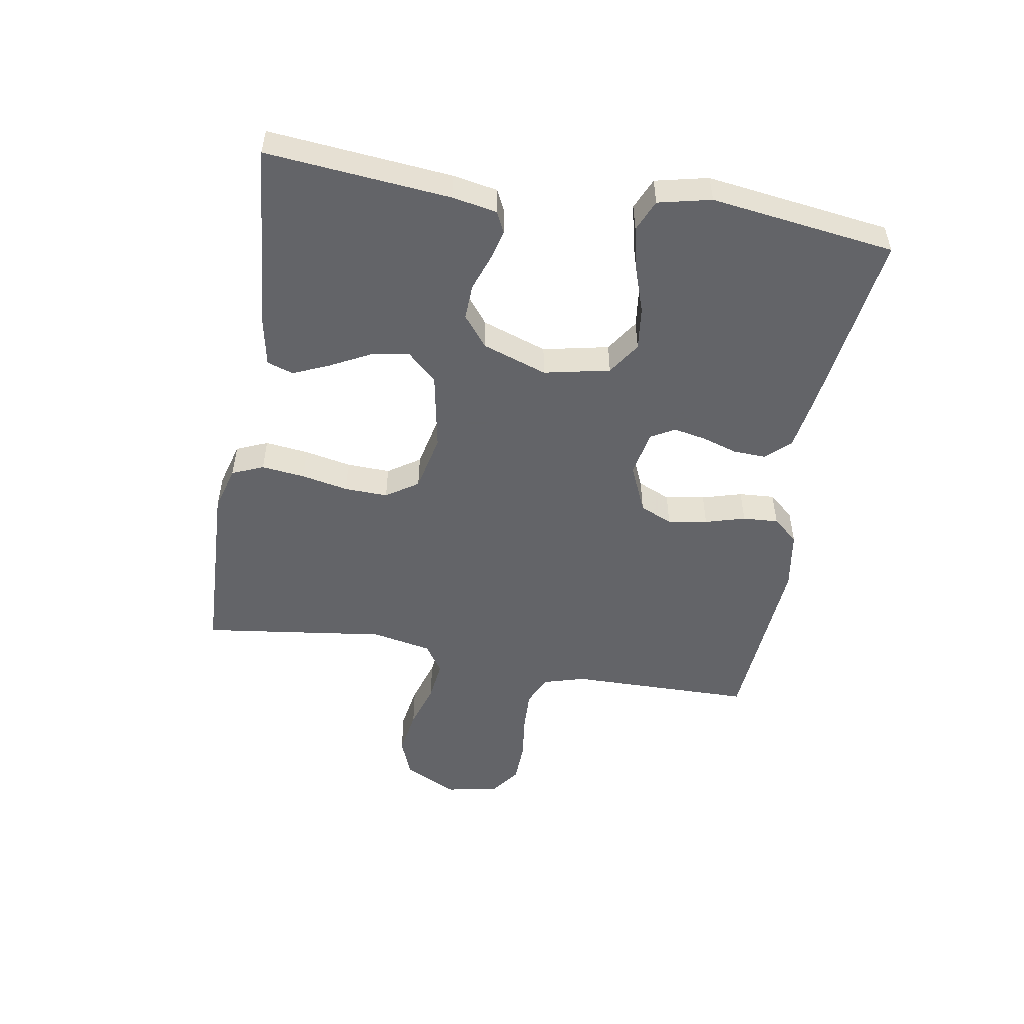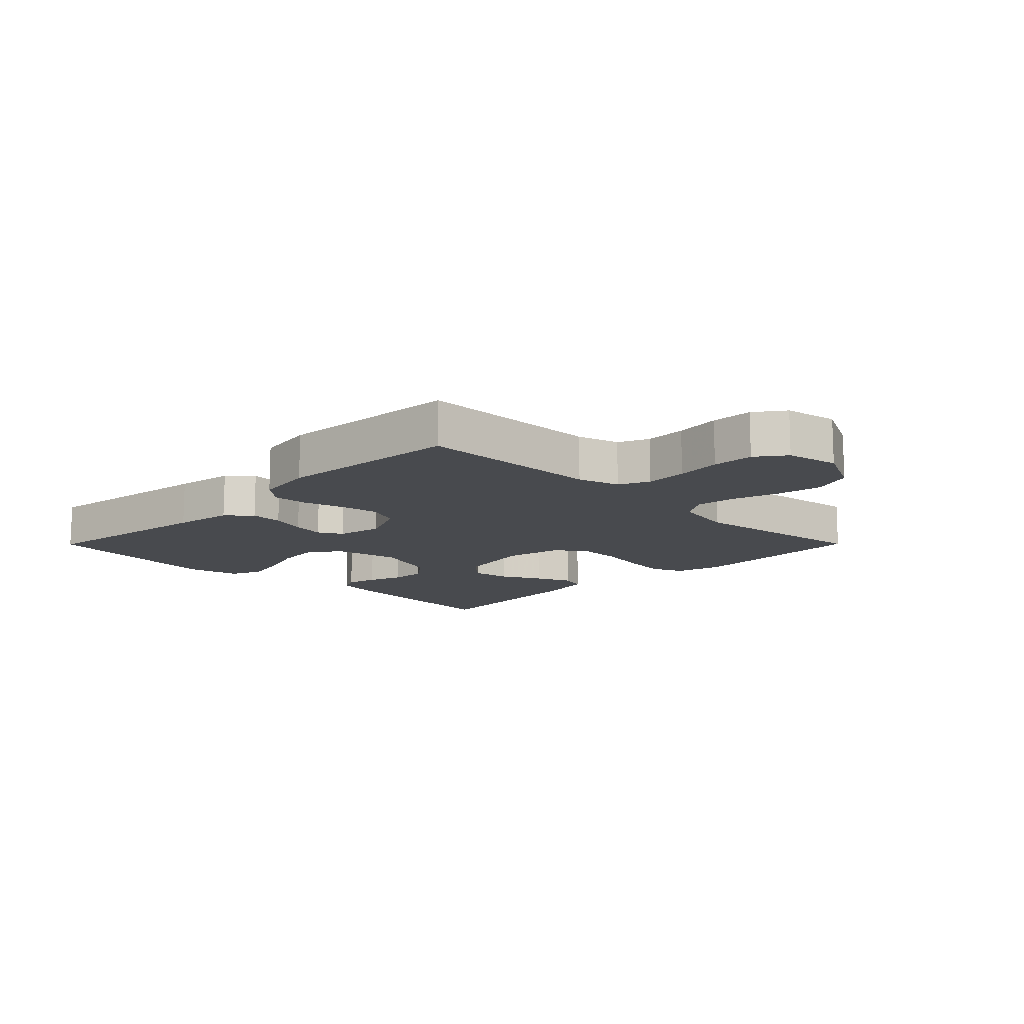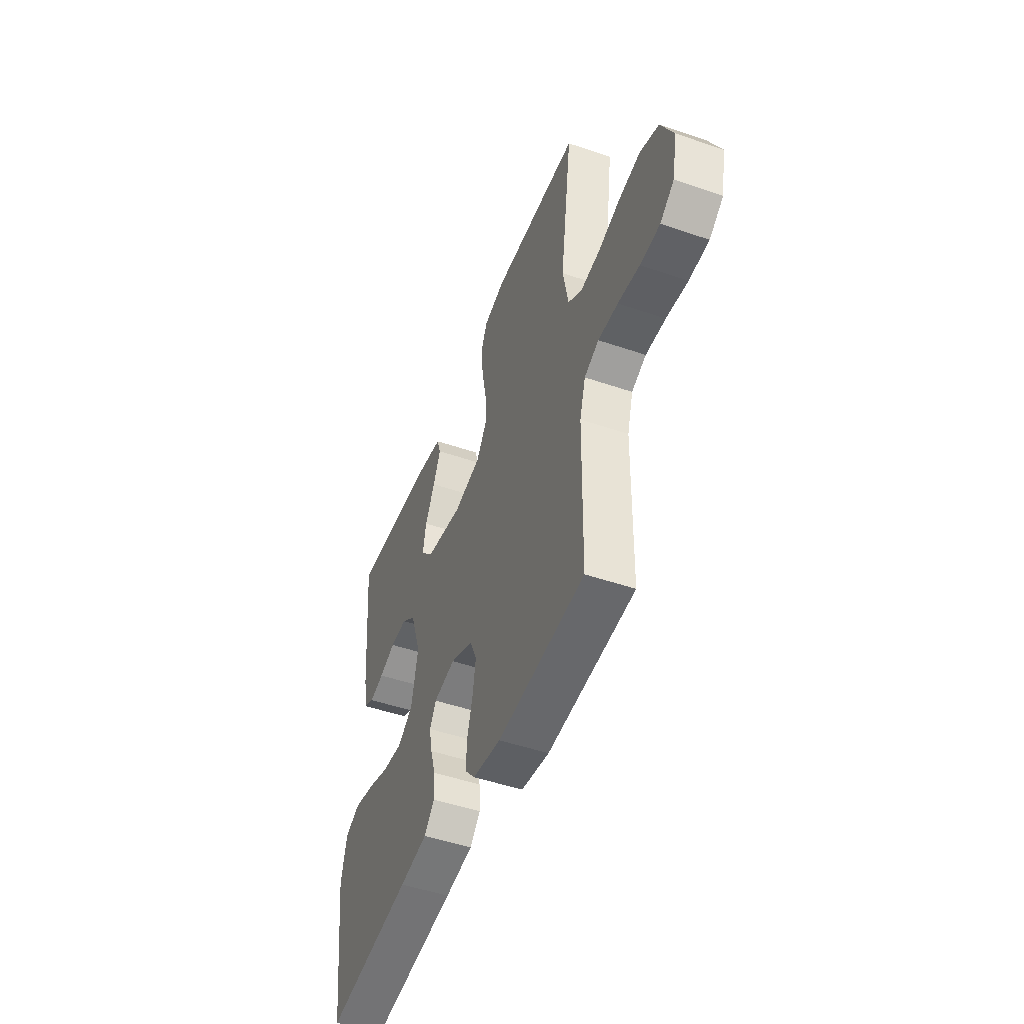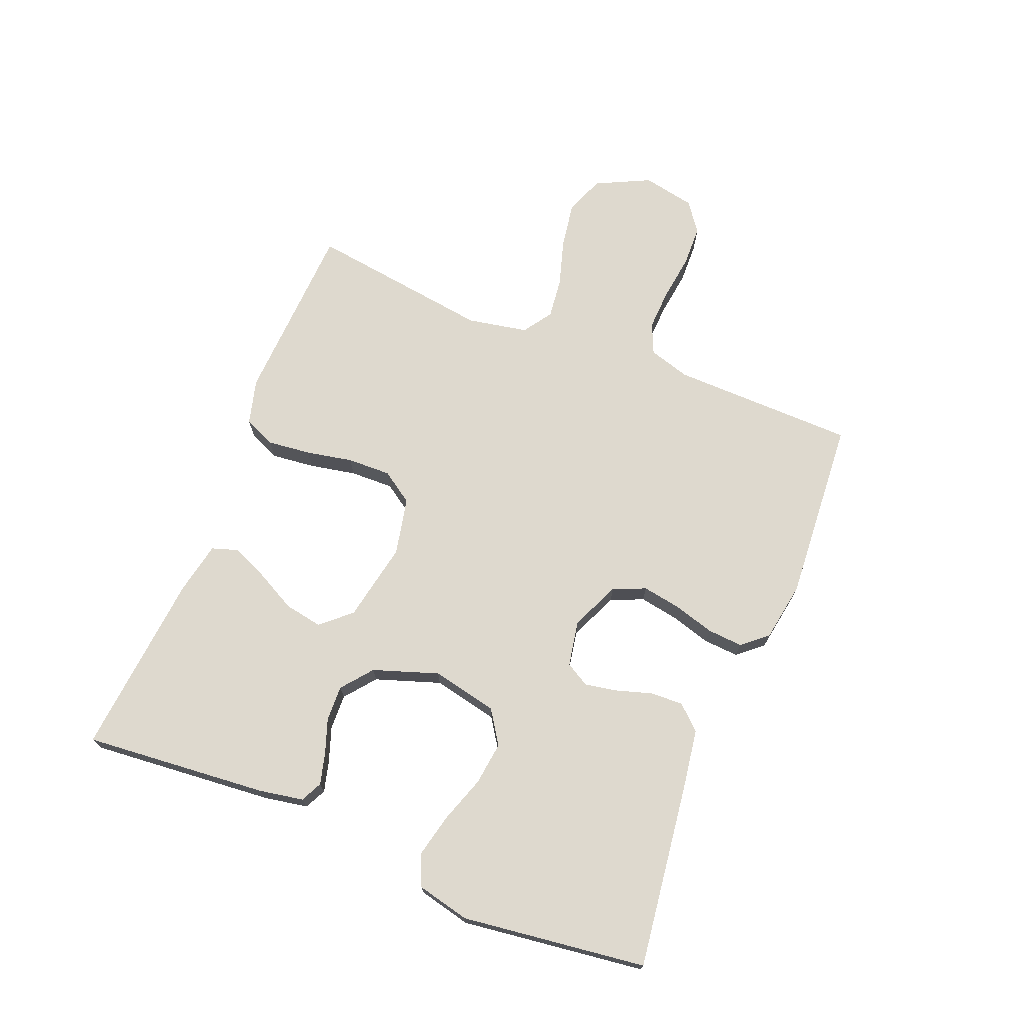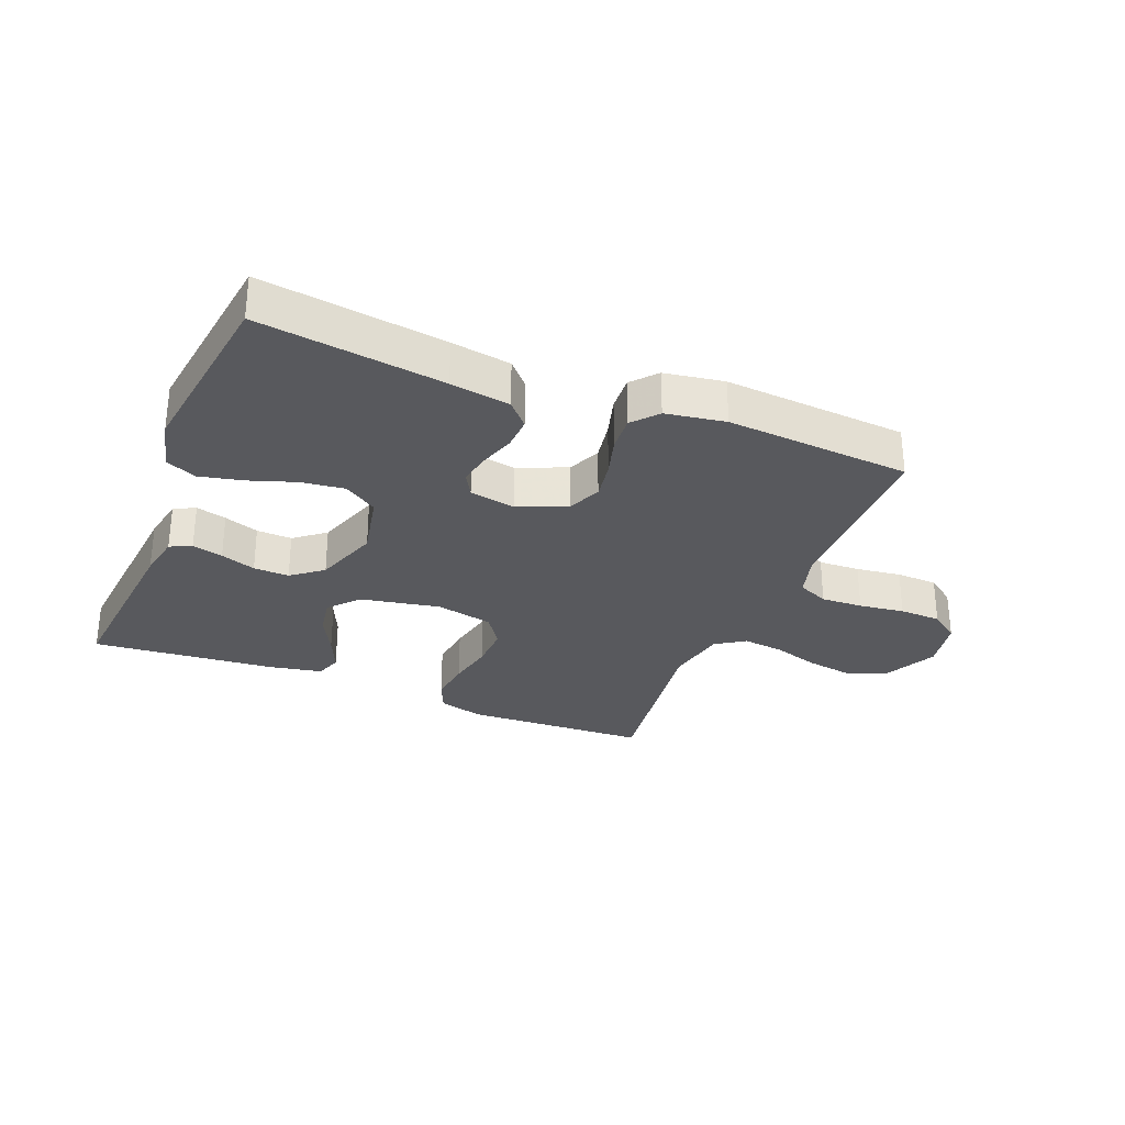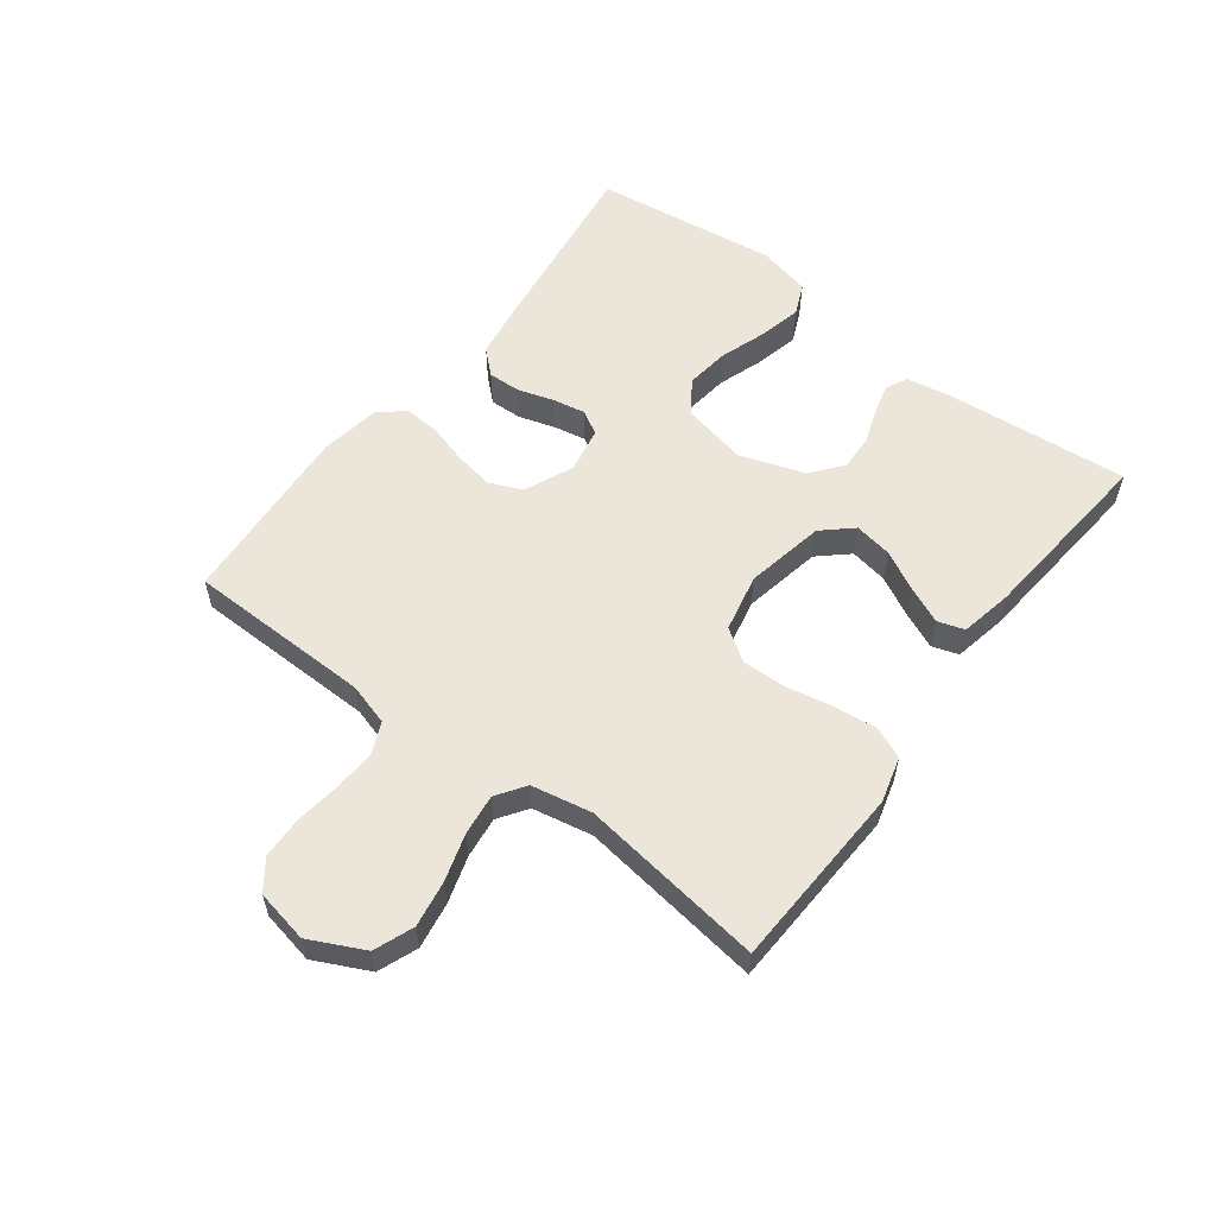
<metadata>
{"format":"obj","ext":"obj","renderer":"f3d","projection":"perspective","resolution":1024,"background":"white","views":[{"elev":-51.3,"azim":80.1,"up":"+Y"},{"elev":-12.8,"azim":-134.8,"up":"+Y"},{"elev":-48.6,"azim":-110.9,"up":"+Z"},{"elev":71.6,"azim":112.0,"up":"+Y"},{"elev":-29.9,"azim":157.8,"up":"+Y"},{"elev":57.1,"azim":-52.9,"up":"+Y"}]}
</metadata>
<code>
v -0.5 0.07 -0.5
v -0.505 0.07 -0.2
v -0.525 0.07 -0.132
v -0.575 0.07 -0.11
v -0.643 0.07 -0.113
v -0.717 0.07 -0.123
v -0.785 0.07 -0.121
v -0.833 0.07 -0.086
v -0.85 0.07 0
v -0.807 0.07 0.088
v -0.743 0.07 0.113
v -0.668 0.07 0.101
v -0.592 0.07 0.078
v -0.525 0.07 0.07
v -0.478 0.07 0.102
v -0.459 0.07 0.2
v -0.5 0.07 0.5
v -0.2 0.07 0.514
v -0.126 0.07 0.494
v -0.104 0.07 0.443
v -0.112 0.07 0.372
v -0.127 0.07 0.296
v -0.129 0.07 0.225
v -0.094 0.07 0.173
v 0 0.07 0.153
v 0.129 0.07 0.178
v 0.172 0.07 0.226
v 0.161 0.07 0.288
v 0.127 0.07 0.353
v 0.101 0.07 0.412
v 0.115 0.07 0.455
v 0.2 0.07 0.472
v 0.5 0.07 0.5
v 0.473 0.07 0.2
v 0.46 0.07 0.128
v 0.425 0.07 0.111
v 0.375 0.07 0.124
v 0.318 0.07 0.144
v 0.26 0.07 0.146
v 0.21 0.07 0.106
v 0.174 0.07 0
v 0.197 0.07 -0.107
v 0.251 0.07 -0.143
v 0.322 0.07 -0.134
v 0.398 0.07 -0.108
v 0.468 0.07 -0.092
v 0.519 0.07 -0.114
v 0.539 0.07 -0.2
v 0.5 0.07 -0.5
v 0.2 0.07 -0.46
v 0.103 0.07 -0.445
v 0.067 0.07 -0.406
v 0.069 0.07 -0.353
v 0.087 0.07 -0.295
v 0.097 0.07 -0.242
v 0.075 0.07 -0.203
v 0 0.07 -0.189
v -0.079 0.07 -0.224
v -0.102 0.07 -0.277
v -0.091 0.07 -0.341
v -0.072 0.07 -0.406
v -0.068 0.07 -0.464
v -0.103 0.07 -0.505
v -0.2 0.07 -0.521
v -0.5 0 -0.5
v -0.505 0 -0.2
v -0.525 0 -0.132
v -0.575 0 -0.11
v -0.643 0 -0.113
v -0.717 0 -0.123
v -0.785 0 -0.121
v -0.833 0 -0.086
v -0.85 0 0
v -0.807 0 0.088
v -0.743 0 0.113
v -0.668 0 0.101
v -0.592 0 0.078
v -0.525 0 0.07
v -0.478 0 0.102
v -0.459 0 0.2
v -0.5 0 0.5
v -0.2 0 0.514
v -0.126 0 0.494
v -0.104 0 0.443
v -0.112 0 0.372
v -0.127 0 0.296
v -0.129 0 0.225
v -0.094 0 0.173
v 0 0 0.153
v 0.129 0 0.178
v 0.172 0 0.226
v 0.161 0 0.288
v 0.127 0 0.353
v 0.101 0 0.412
v 0.115 0 0.455
v 0.2 0 0.472
v 0.5 0 0.5
v 0.473 0 0.2
v 0.46 0 0.128
v 0.425 0 0.111
v 0.375 0 0.124
v 0.318 0 0.144
v 0.26 0 0.146
v 0.21 0 0.106
v 0.174 0 0
v 0.197 0 -0.107
v 0.251 0 -0.143
v 0.322 0 -0.134
v 0.398 0 -0.108
v 0.468 0 -0.092
v 0.519 0 -0.114
v 0.539 0 -0.2
v 0.5 0 -0.5
v 0.2 0 -0.46
v 0.103 0 -0.445
v 0.067 0 -0.406
v 0.069 0 -0.353
v 0.087 0 -0.295
v 0.097 0 -0.242
v 0.075 0 -0.203
v 0 0 -0.189
v -0.079 0 -0.224
v -0.102 0 -0.277
v -0.091 0 -0.341
v -0.072 0 -0.406
v -0.068 0 -0.464
v -0.103 0 -0.505
v -0.2 0 -0.521
f 63 64 1 2
f 60 61 62 63
f 59 60 63 2
f 58 59 2 3
f 57 58 3 4
f 51 52 53 54
f 51 54 55
f 50 51 55
f 49 50 55
f 48 49 55 56
f 44 45 46 47
f 43 44 47 48
f 35 36 37 38
f 33 34 35 38
f 33 38 39
f 32 33 39 40
f 28 29 30 31
f 28 31 32
f 27 28 32 40
f 19 20 21 22
f 19 22 23
f 16 17 18 19
f 15 16 19 23
f 14 15 23 24
f 10 11 12 13
f 10 13 14
f 9 10 14
f 8 9 14
f 5 6 7 8
f 4 5 8 14
f 57 4 14 24
f 43 48 56 57
f 42 43 57
f 41 42 57 24
f 26 27 40 41
f 25 26 41
f 24 25 41
f 66 65 128 127
f 127 126 125 124
f 66 127 124 123
f 67 66 123 122
f 68 67 122 121
f 118 117 116 115
f 119 118 115
f 119 115 114
f 119 114 113
f 120 119 113 112
f 111 110 109 108
f 112 111 108 107
f 102 101 100 99
f 102 99 98 97
f 103 102 97
f 104 103 97 96
f 95 94 93 92
f 96 95 92
f 104 96 92 91
f 86 85 84 83
f 87 86 83
f 83 82 81 80
f 87 83 80 79
f 88 87 79 78
f 77 76 75 74
f 78 77 74
f 78 74 73
f 78 73 72
f 72 71 70 69
f 78 72 69 68
f 88 78 68 121
f 121 120 112 107
f 121 107 106
f 88 121 106 105
f 105 104 91 90
f 105 90 89
f 105 89 88
f 1 65 66 2
f 2 66 67 3
f 3 67 68 4
f 4 68 69 5
f 5 69 70 6
f 6 70 71 7
f 7 71 72 8
f 8 72 73 9
f 9 73 74 10
f 10 74 75 11
f 11 75 76 12
f 12 76 77 13
f 13 77 78 14
f 14 78 79 15
f 15 79 80 16
f 16 80 81 17
f 17 81 82 18
f 18 82 83 19
f 19 83 84 20
f 20 84 85 21
f 21 85 86 22
f 22 86 87 23
f 23 87 88 24
f 24 88 89 25
f 25 89 90 26
f 26 90 91 27
f 27 91 92 28
f 28 92 93 29
f 29 93 94 30
f 30 94 95 31
f 31 95 96 32
f 32 96 97 33
f 33 97 98 34
f 34 98 99 35
f 35 99 100 36
f 36 100 101 37
f 37 101 102 38
f 38 102 103 39
f 39 103 104 40
f 40 104 105 41
f 41 105 106 42
f 42 106 107 43
f 43 107 108 44
f 44 108 109 45
f 45 109 110 46
f 46 110 111 47
f 47 111 112 48
f 48 112 113 49
f 49 113 114 50
f 50 114 115 51
f 51 115 116 52
f 52 116 117 53
f 53 117 118 54
f 54 118 119 55
f 55 119 120 56
f 56 120 121 57
f 57 121 122 58
f 58 122 123 59
f 59 123 124 60
f 60 124 125 61
f 61 125 126 62
f 62 126 127 63
f 63 127 128 64
f 64 128 65 1

</code>
